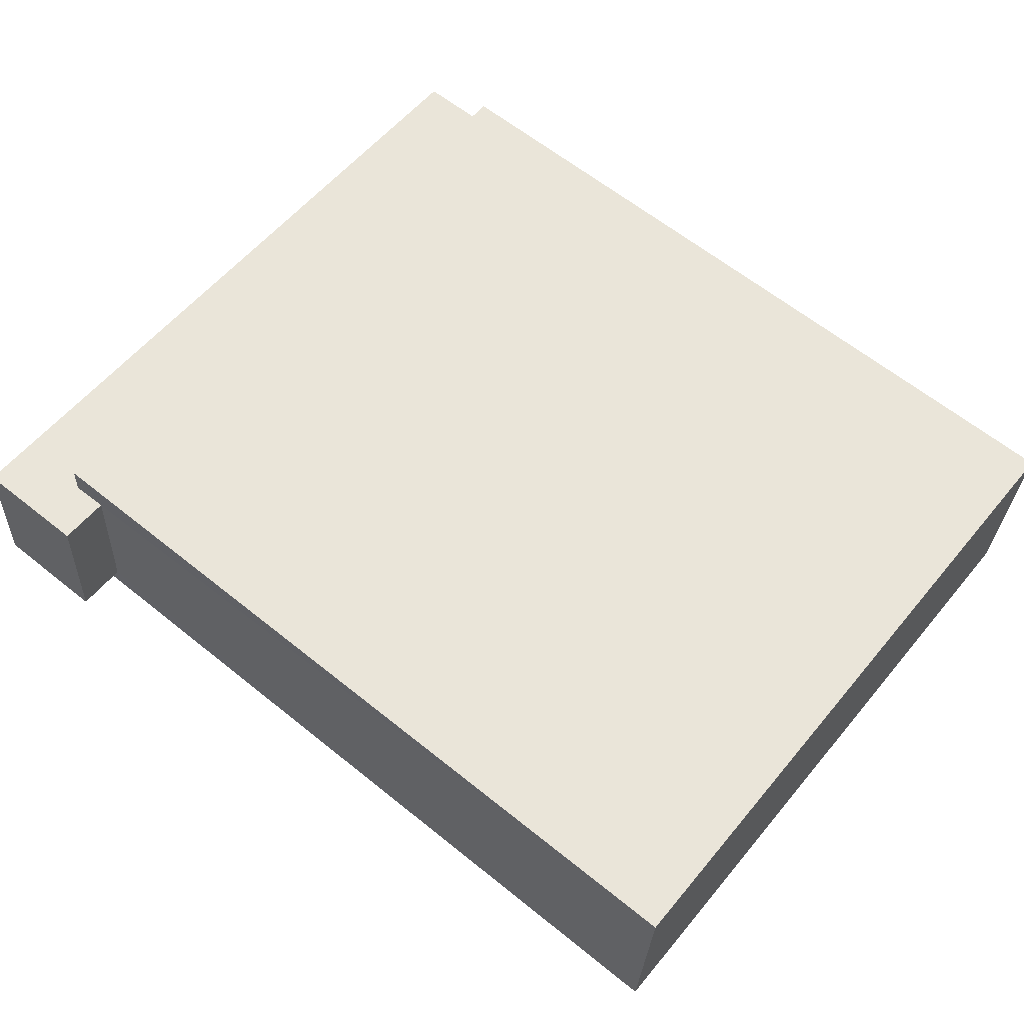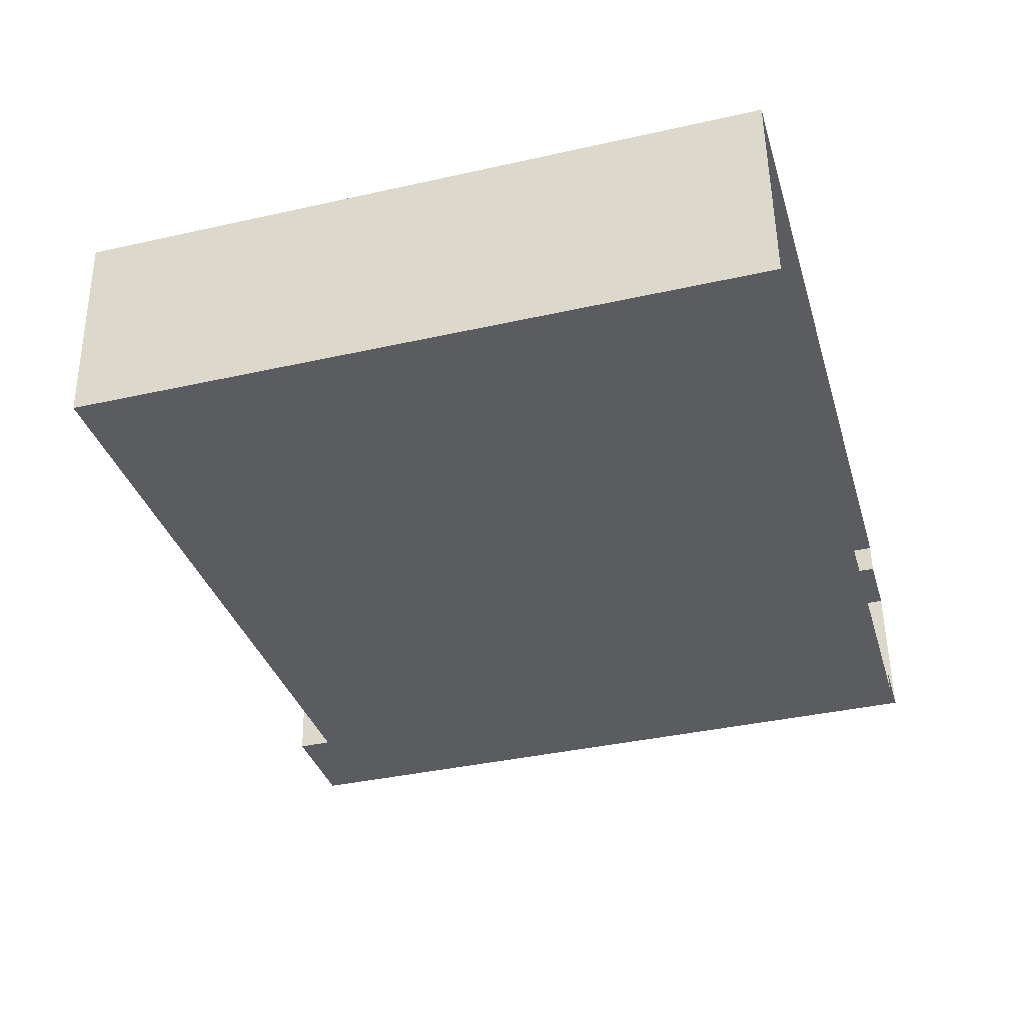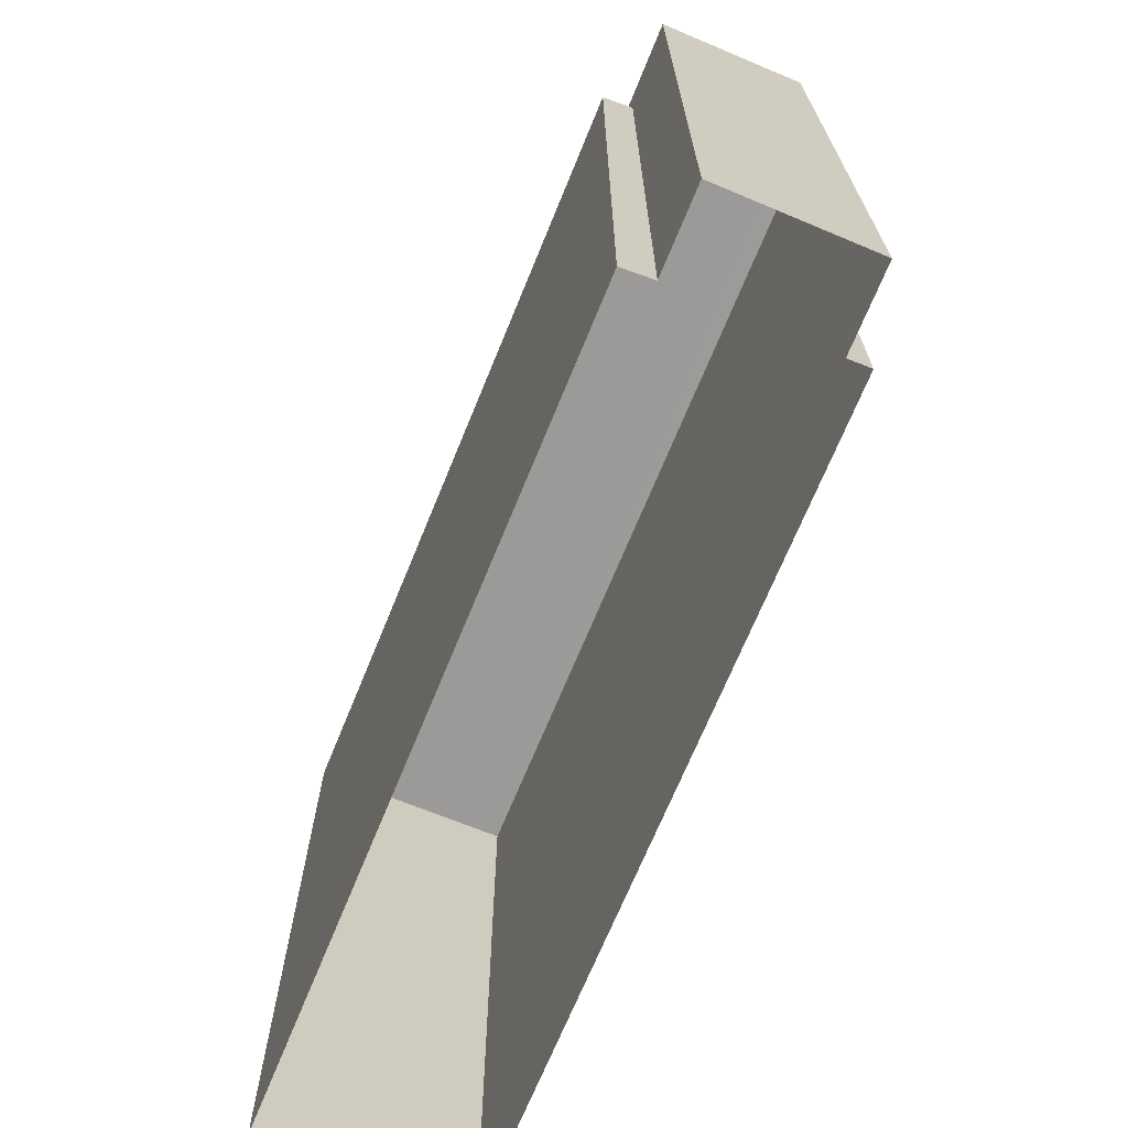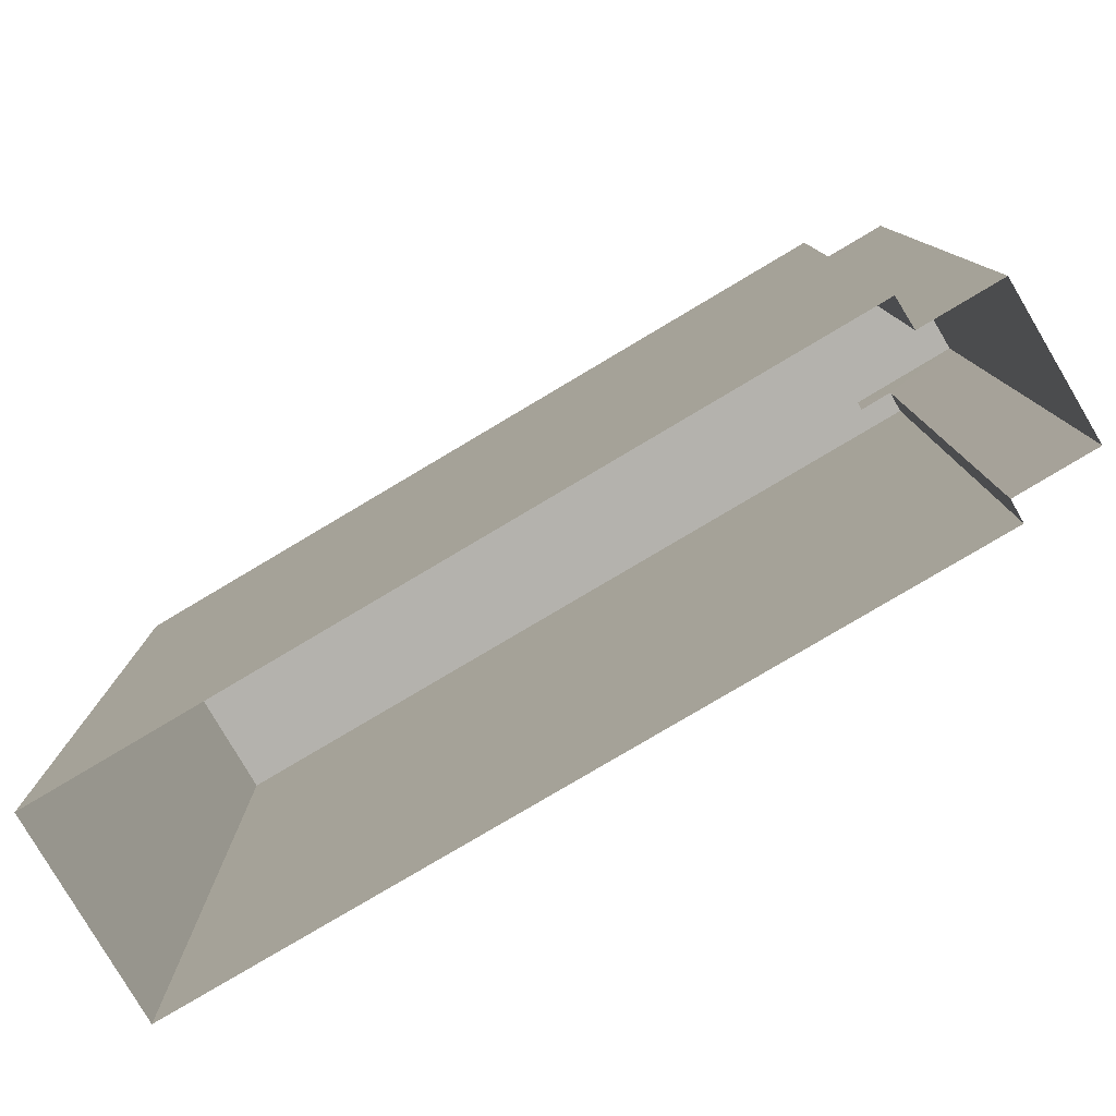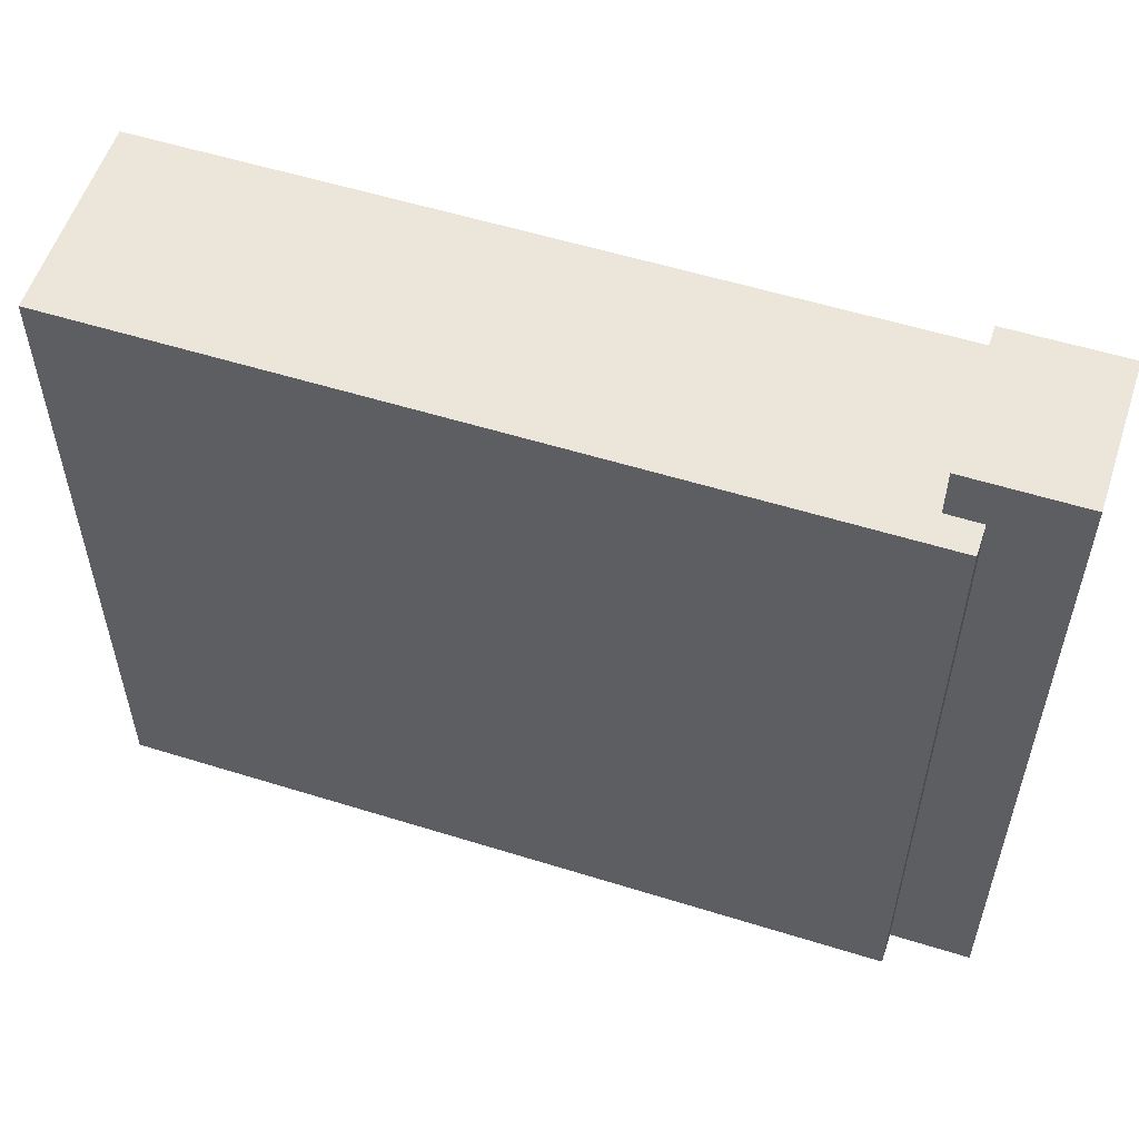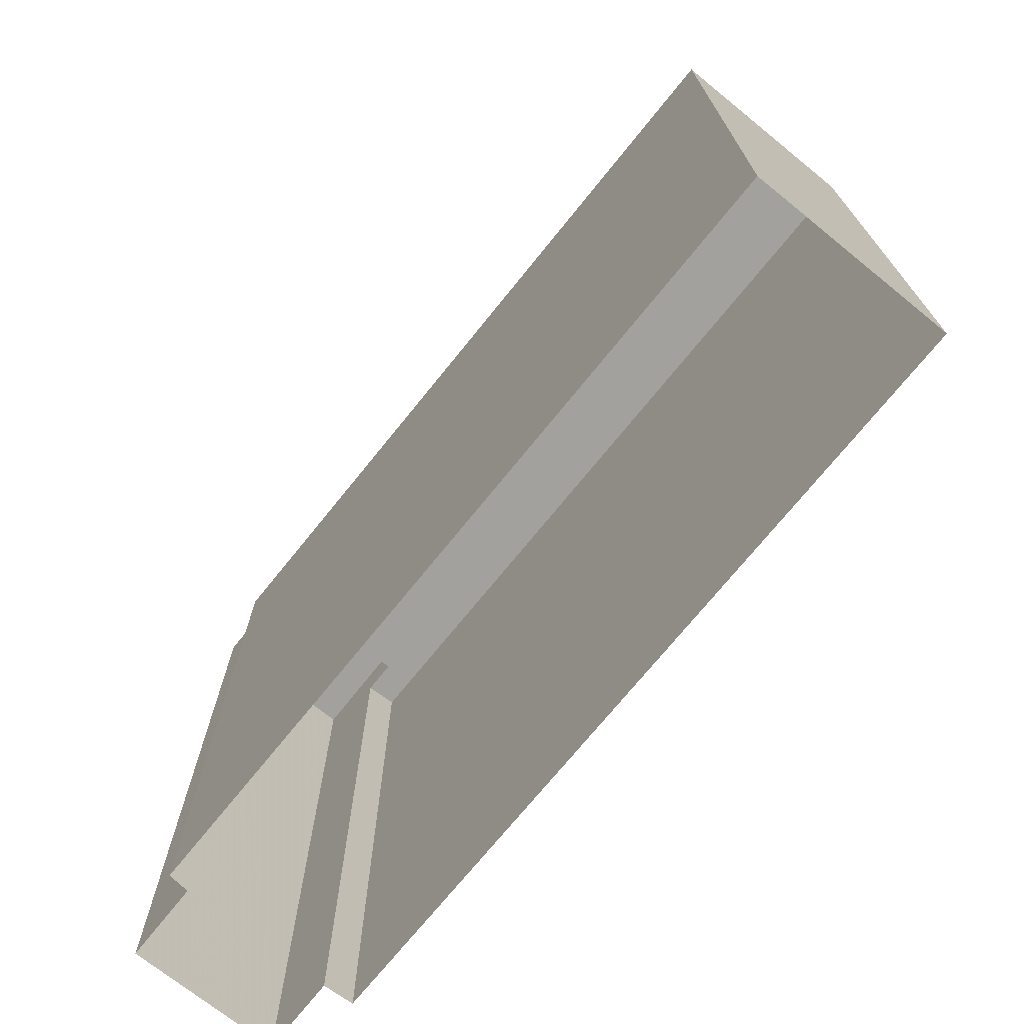
<metadata>
{"format":"obj","ext":"obj","renderer":"f3d","projection":"perspective","resolution":1024,"background":"white","views":[{"elev":57.4,"azim":39.1,"up":"+Y"},{"elev":-38.0,"azim":105.9,"up":"+Y"},{"elev":-69.5,"azim":-115.5,"up":"+Z"},{"elev":-79.5,"azim":-152.5,"up":"+Z"},{"elev":55.6,"azim":-165.1,"up":"+Z"},{"elev":-72.1,"azim":47.9,"up":"+Z"}]}
</metadata>
<code>
v -3.721e+05 -1.037e+05 32.66
v -3.72e+05 -1.037e+05 32.66
v -3.72e+05 -1.037e+05 32.66
v -3.721e+05 -1.037e+05 32.66
v -3.721e+05 -1.037e+05 32.66
v -3.721e+05 -1.037e+05 32.66
v -3.721e+05 -1.037e+05 32.66
v -3.721e+05 -1.037e+05 32.66
v -3.721e+05 -1.037e+05 52.03
v -3.721e+05 -1.037e+05 52.03
v -3.721e+05 -1.037e+05 52.03
v -3.721e+05 -1.037e+05 52.03
v -3.721e+05 -1.037e+05 50.71
v -3.72e+05 -1.037e+05 50.71
v -3.721e+05 -1.037e+05 50.71
v -3.721e+05 -1.037e+05 50.71
v -3.72e+05 -1.037e+05 50.71
v -3.721e+05 -1.037e+05 50.71
v -3.721e+05 -1.037e+05 50.71
v -3.721e+05 -1.037e+05 50.71
f 1 2 3
f 3 4 5
f 1 6 2
f 7 8 5
f 8 1 5
f 5 1 3
f 9 10 11
f 12 9 11
f 13 14 15
f 13 15 16
f 14 17 18
f 18 17 19
f 18 19 20
f 15 14 18
f 14 3 2
f 17 14 2
f 1 8 20
f 8 9 20
f 20 12 18
f 20 9 12
f 14 4 3
f 14 13 4
f 16 4 13
f 16 5 4
f 1 19 6
f 1 20 19
f 7 16 10
f 10 16 11
f 7 5 16
f 11 16 15
f 18 12 11
f 15 18 11
f 17 2 6
f 19 17 6
f 10 8 7
f 10 9 8

</code>
